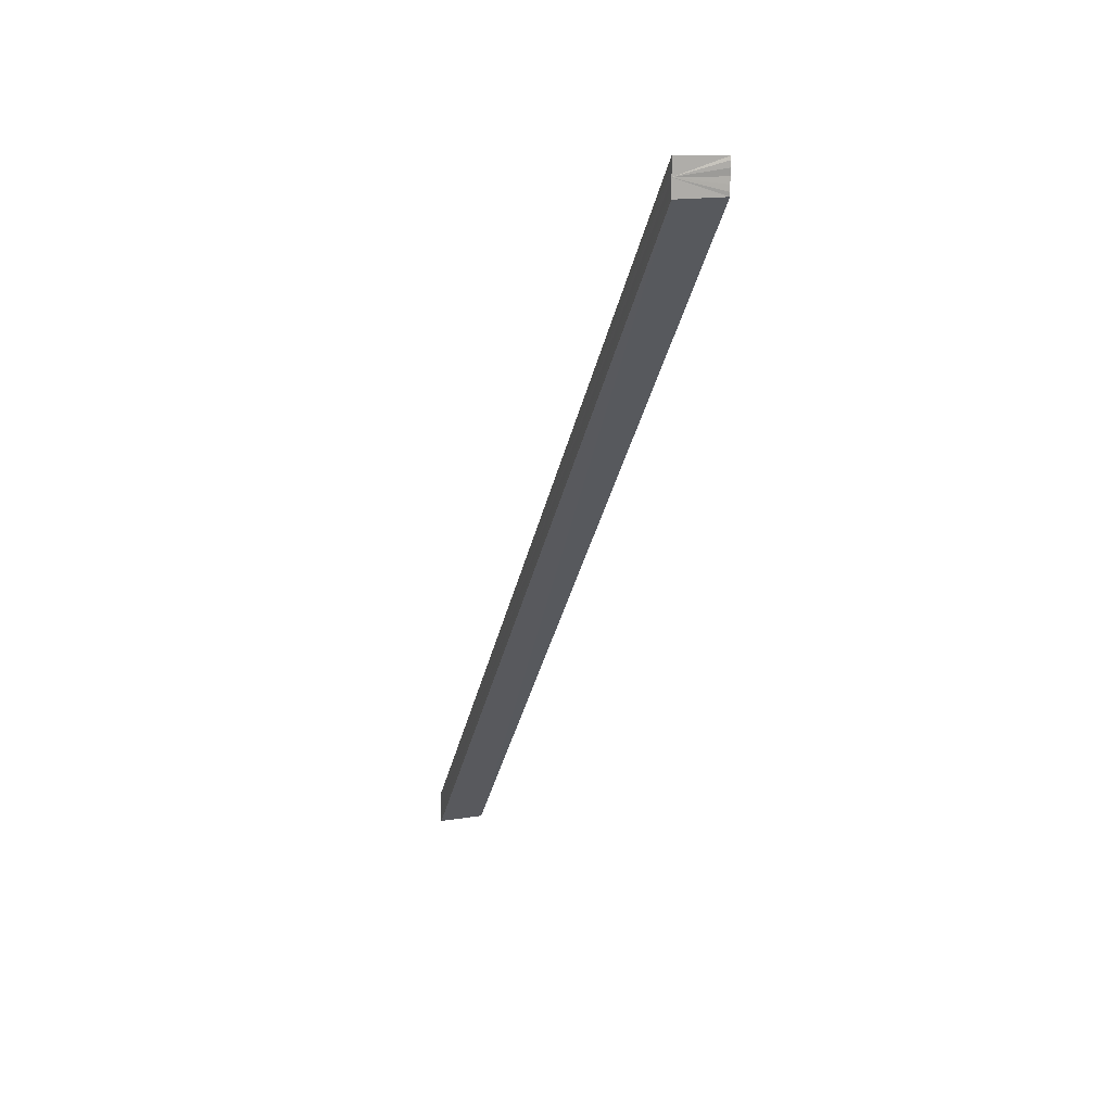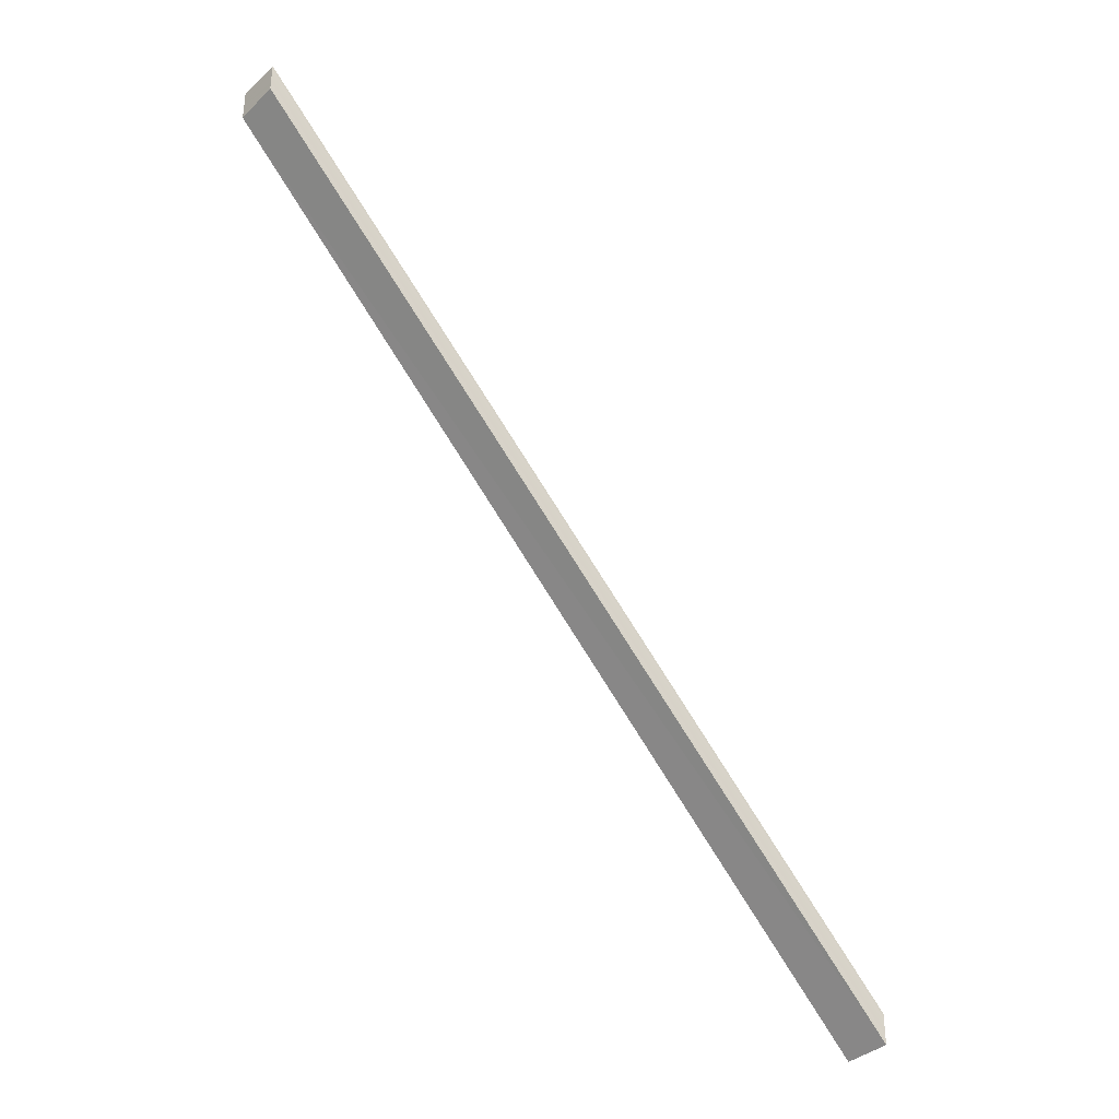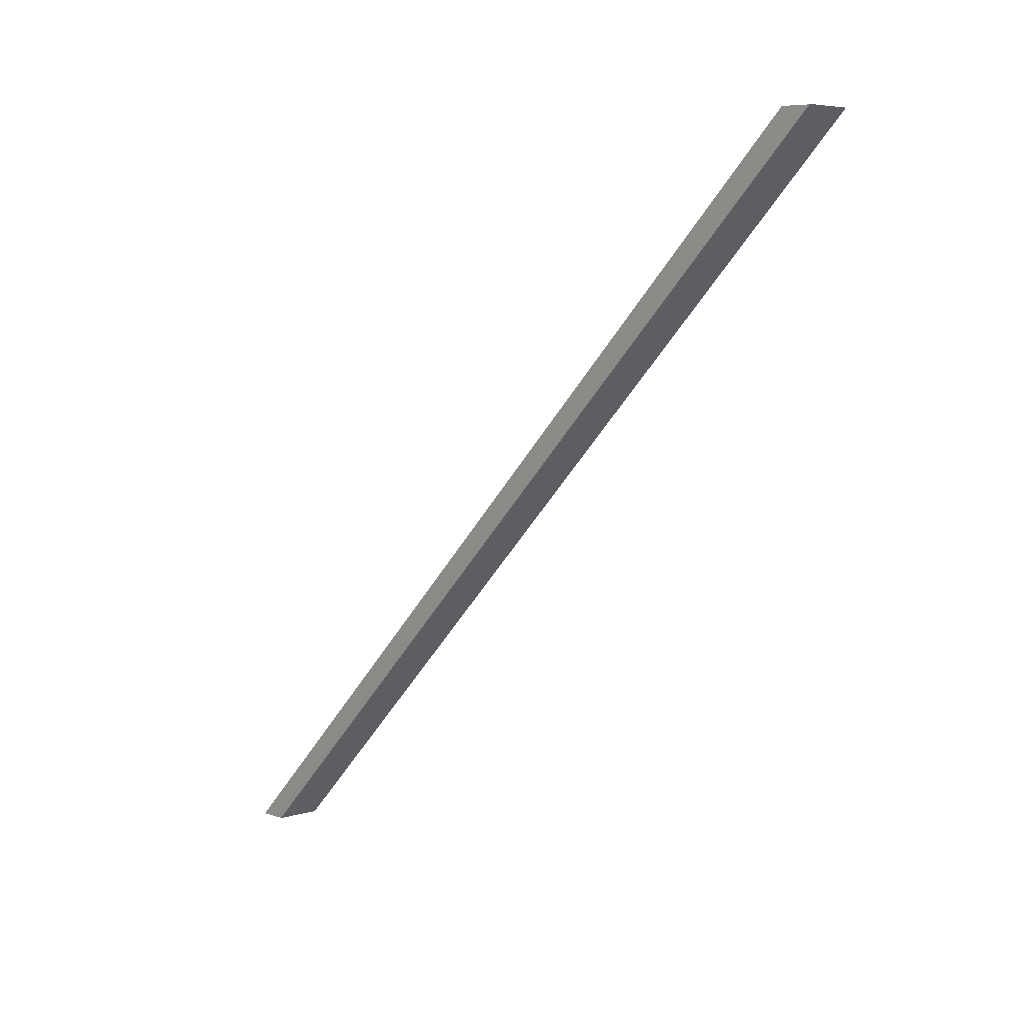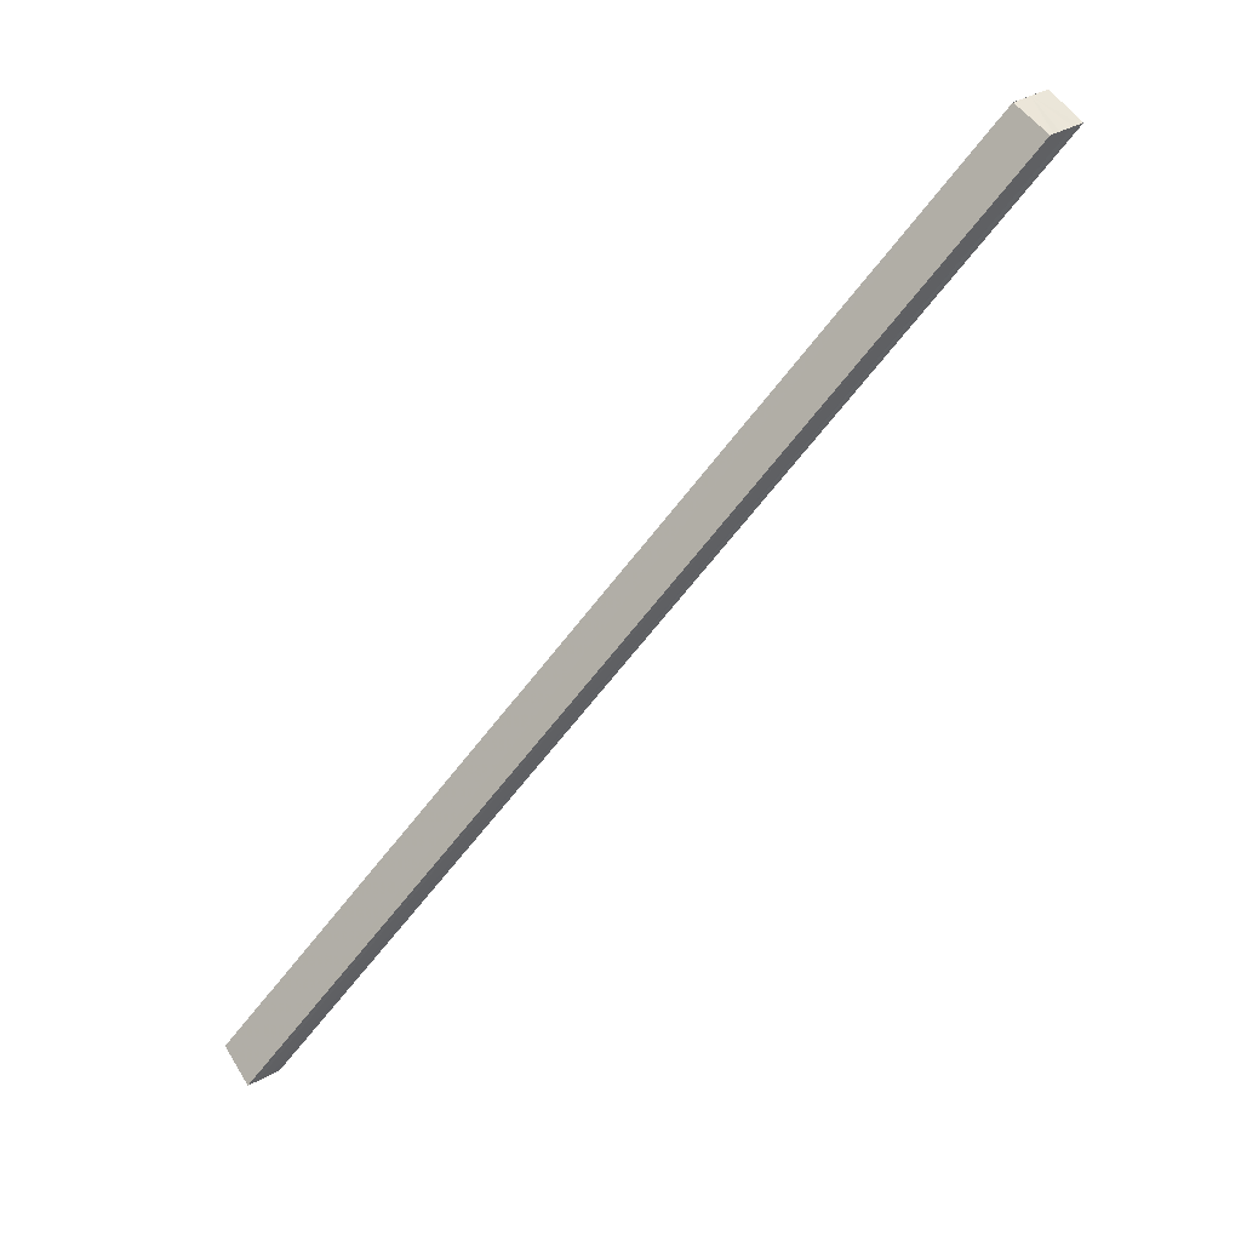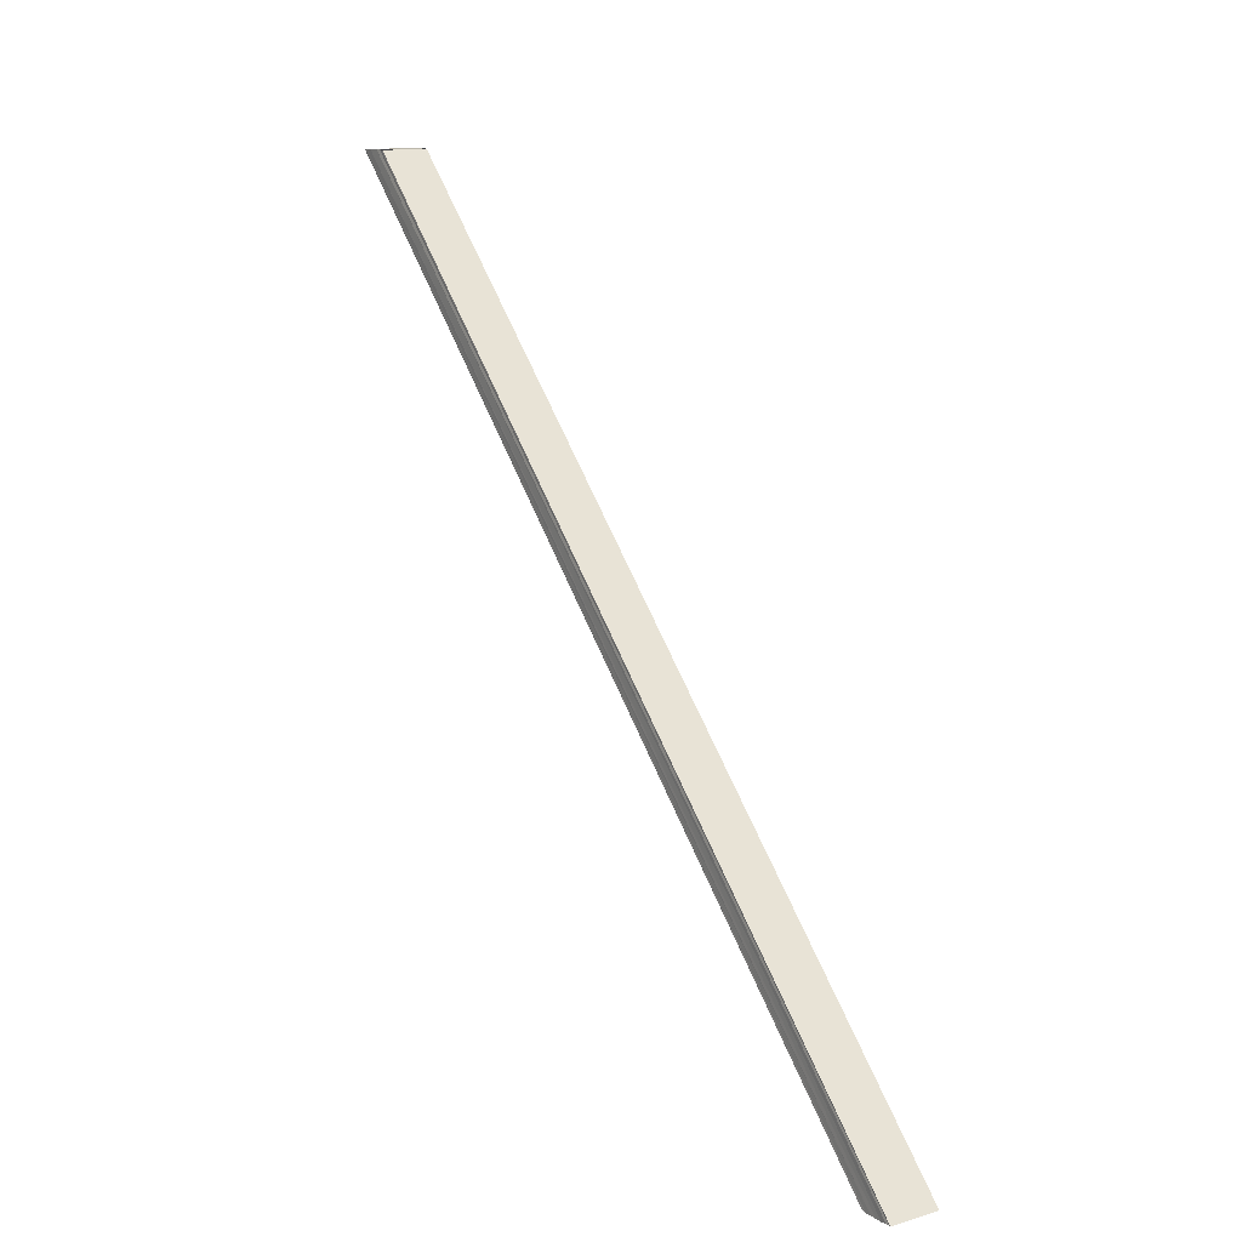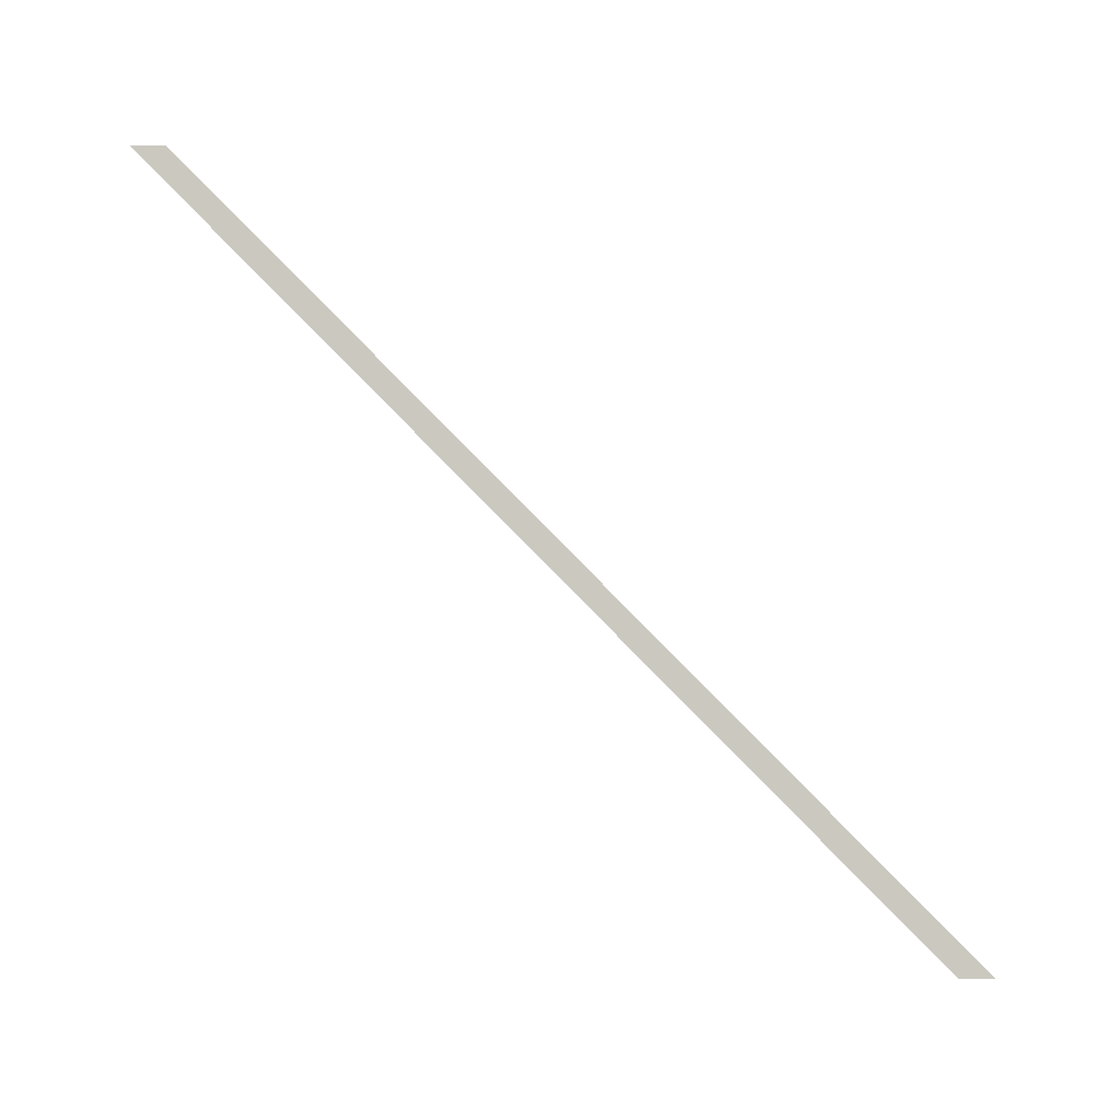
<metadata>
{"format":"obj","ext":"obj","renderer":"f3d","projection":"perspective","resolution":1024,"background":"white","views":[{"elev":12.8,"azim":-16.8,"up":"+Z"},{"elev":-35.9,"azim":49.7,"up":"+Z"},{"elev":6.2,"azim":136.9,"up":"+Y"},{"elev":48.3,"azim":60.6,"up":"+Y"},{"elev":11.7,"azim":-33.3,"up":"+Y"},{"elev":-2.0,"azim":-89.9,"up":"+Y"}]}
</metadata>
<code>
o 14212
v 2198 1870 3.855
v 2198 1870 3.853
v 2198 1869 4.014
v 2198 1869 4.012
v 2198 1870 3.852
v 2198 1869 4.011
v 2198 1870 3.851
v 2198 1869 4.01
v 2198 1870 3.851
v 2198 1870 3.851
v 2198 1869 4.01
v 2198 1870 3.851
v 2198 1870 3.852
v 2198 1870 3.853
v 2198 1870 3.855
v 2198 1870 3.856
v 2198 1870 3.857
v 2198 1870 3.858
v 2198 1869 4.016
v 2198 1869 4.017
v 2198 1869 4.015
v 2198 1870 3.857
v 2198 1869 4.014
v 2198 1870 3.856
v 2198 1869 4.012
v 2198 1870 3.855
v 2198 1869 4.011
v 2198 1870 3.853
v 2198 1869 4.01
v 2198 1870 3.852
v 2198 1870 3.851
v 2198 1870 3.852
v 2198 1870 3.853
v 2198 1869 4.011
v 2198 1870 3.855
v 2198 1869 4.012
v 2198 1870 3.856
v 2198 1869 4.014
v 2198 1870 3.857
v 2198 1869 4.015
v 2198 1870 3.858
v 2198 1869 4.016
v 2198 1870 3.851
v 2198 1870 3.851
v 2198 1869 4.01
v 2198 1869 4.01
v 2198 1869 4.01
v 2198 1869 4.01
v 2198 1869 4.011
v 2198 1869 4.012
v 2198 1869 4.014
v 2198 1869 4.015
v 2198 1869 4.016
v 2198 1869 4.017
v 2198 1869 4.017
v 2198 1869 4.015
v 2198 1870 3.856
v 2198 1869 4.016
v 2198 1870 3.857
v 2198 1869 4.017
v 2198 1870 3.858
v 2198 1869 4.017
v 2198 1870 3.858
v 2198 1869 4.017
v 2198 1870 3.858
v 2198 1870 3.858
v 2198 1870 3.858
v 2198 1869 4.017
v 2198 1870 3.858
v 2198 1869 4.017
f 1 2 3
f 3 2 4
f 2 5 4
f 4 5 6
f 5 7 6
f 6 7 8
f 7 9 8
f 8 10 11
f 1 12 10
f 1 13 12
f 1 14 13
f 1 15 14
f 1 16 15
f 1 17 16
f 1 18 17
f 19 18 20
f 21 22 19
f 23 24 21
f 25 26 23
f 27 28 25
f 29 30 27
f 31 32 29
f 32 33 34
f 33 35 36
f 35 37 38
f 37 39 40
f 39 41 42
f 43 44 45
f 46 12 47
f 3 46 48
f 3 47 49
f 3 49 50
f 3 50 51
f 3 51 52
f 3 52 53
f 3 53 54
f 3 54 55
f 56 1 3
f 57 1 56
f 58 57 56
f 59 57 58
f 60 59 58
f 61 59 60
f 62 61 60
f 63 61 64
f 1 65 66
f 67 65 68
f 68 69 70

</code>
